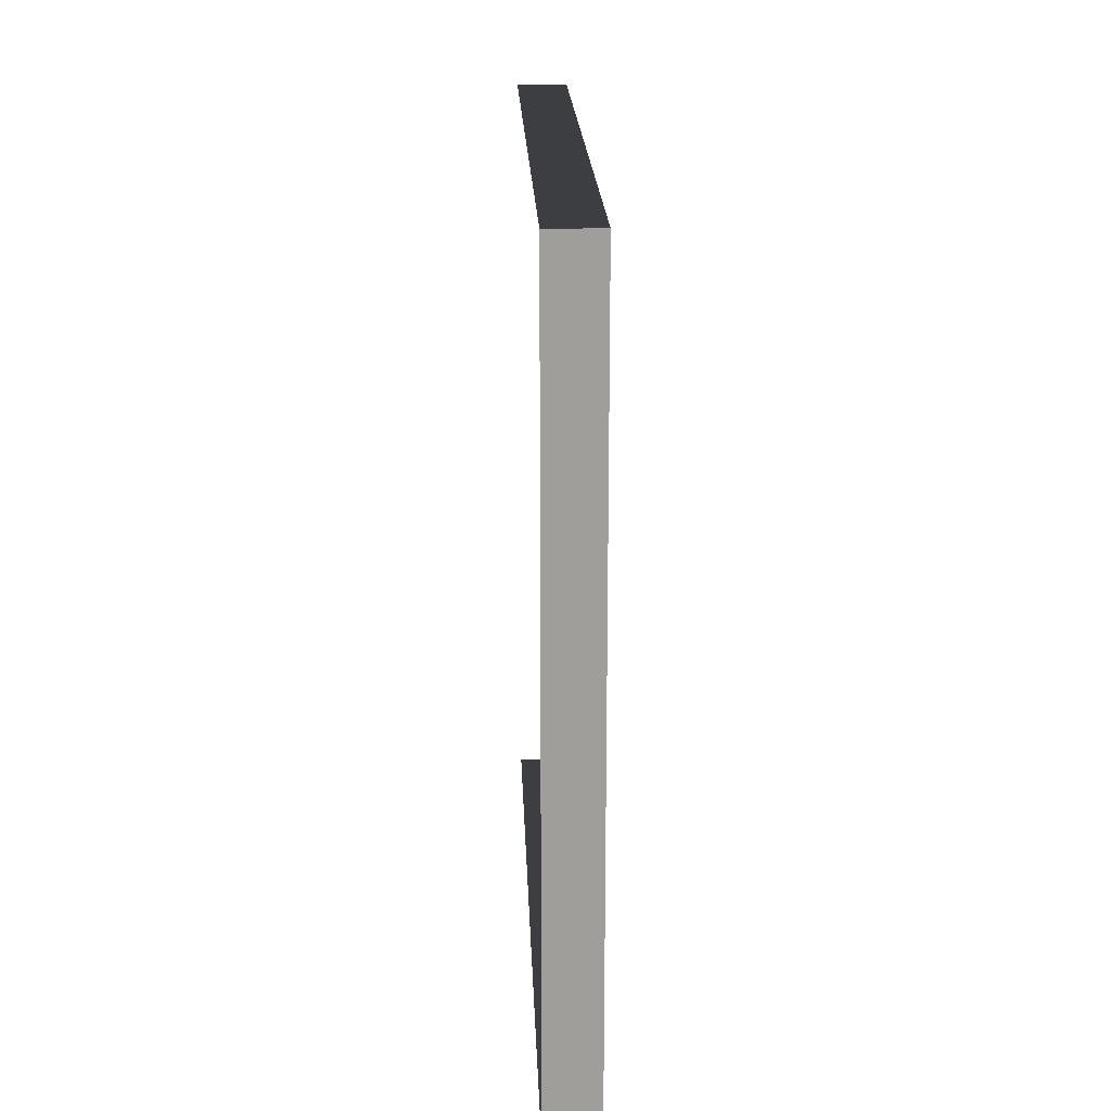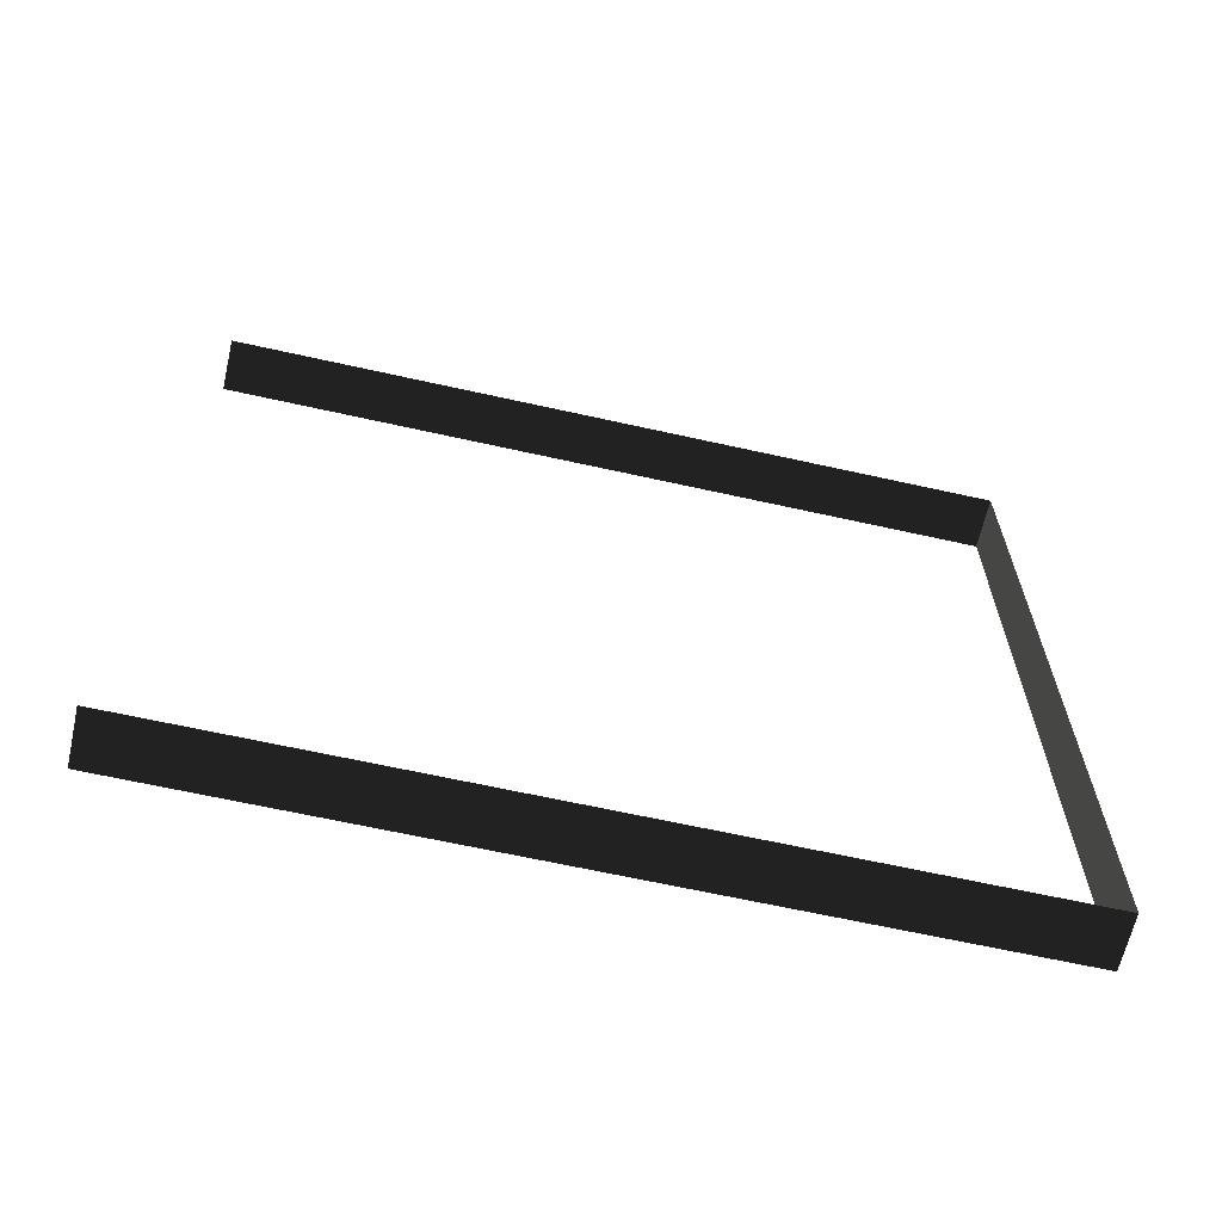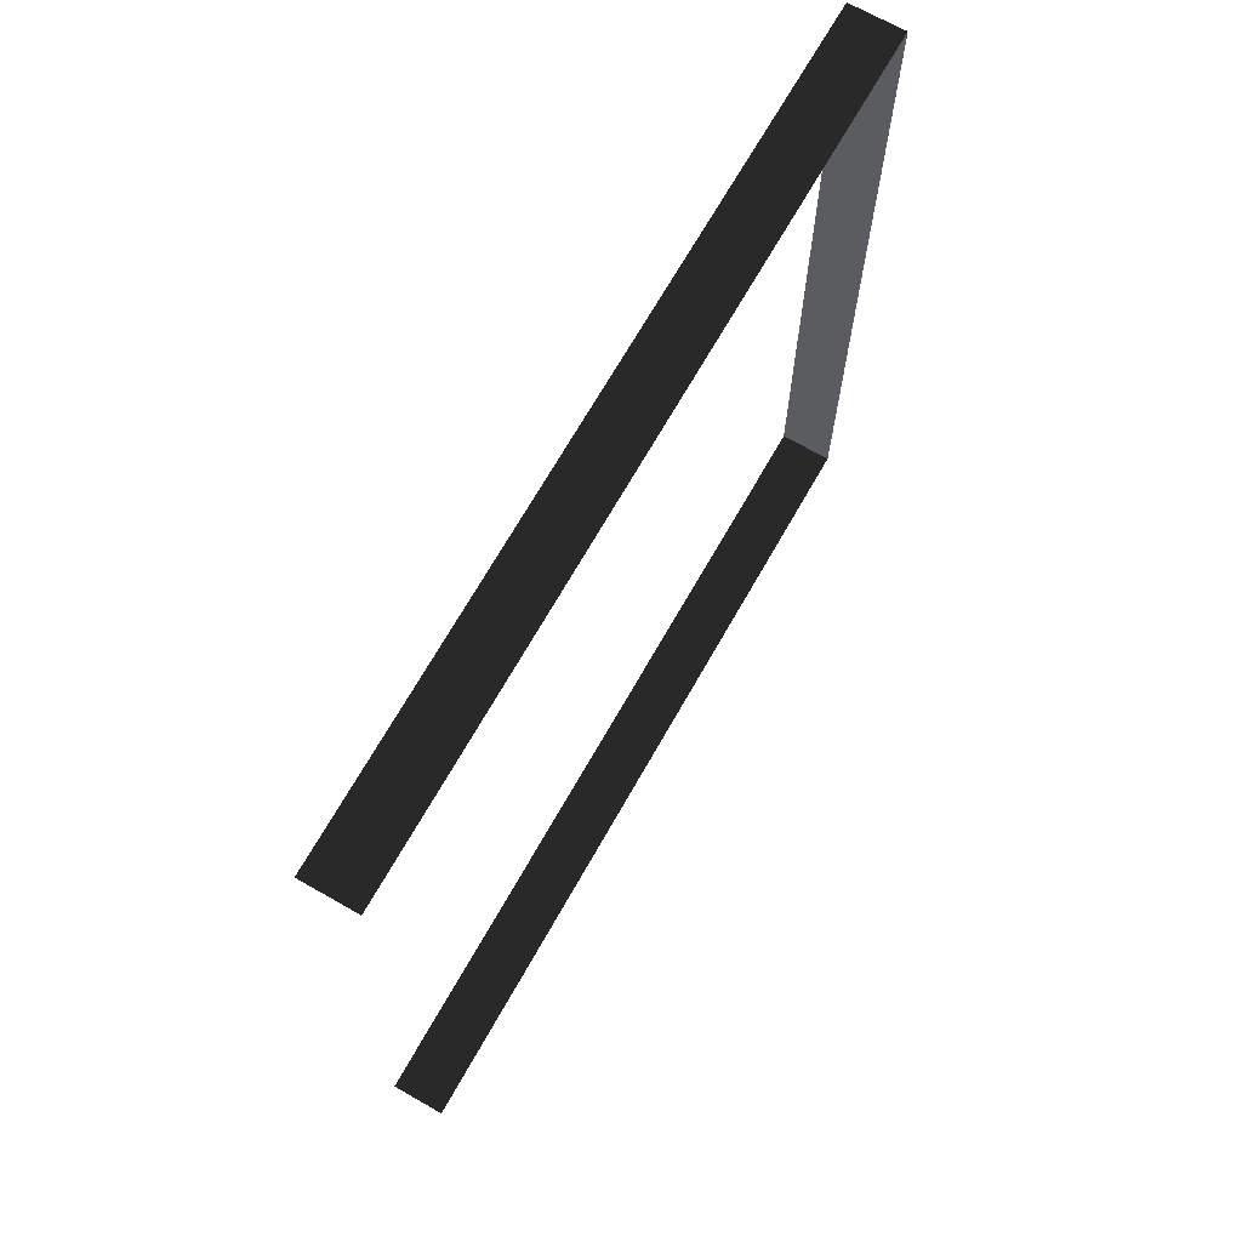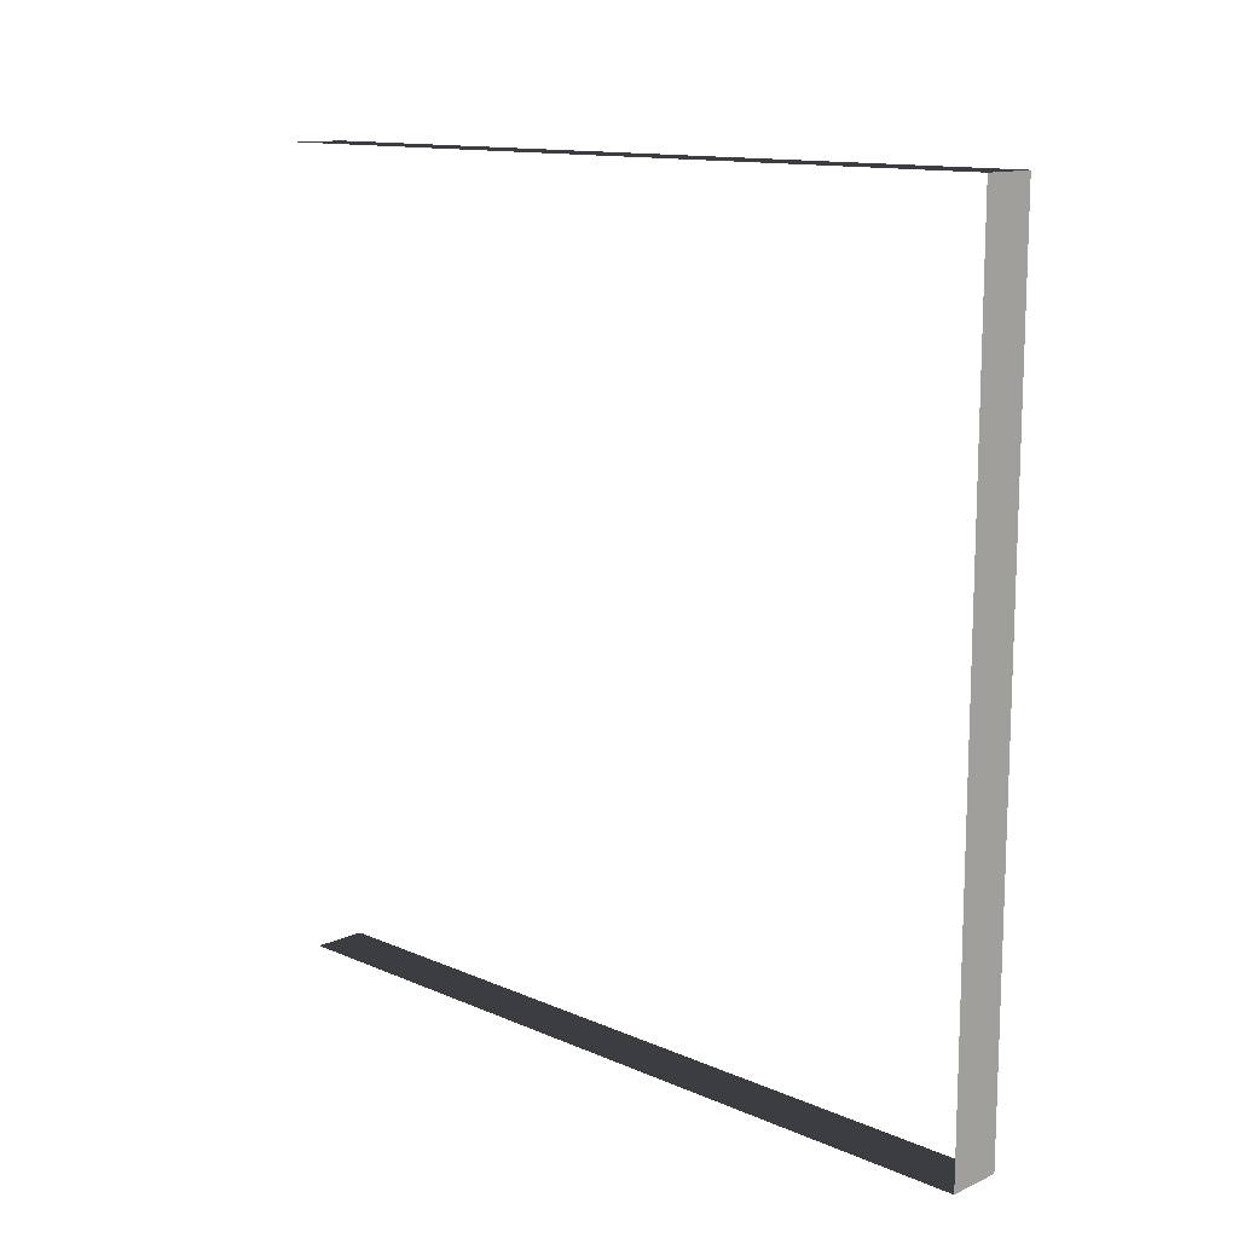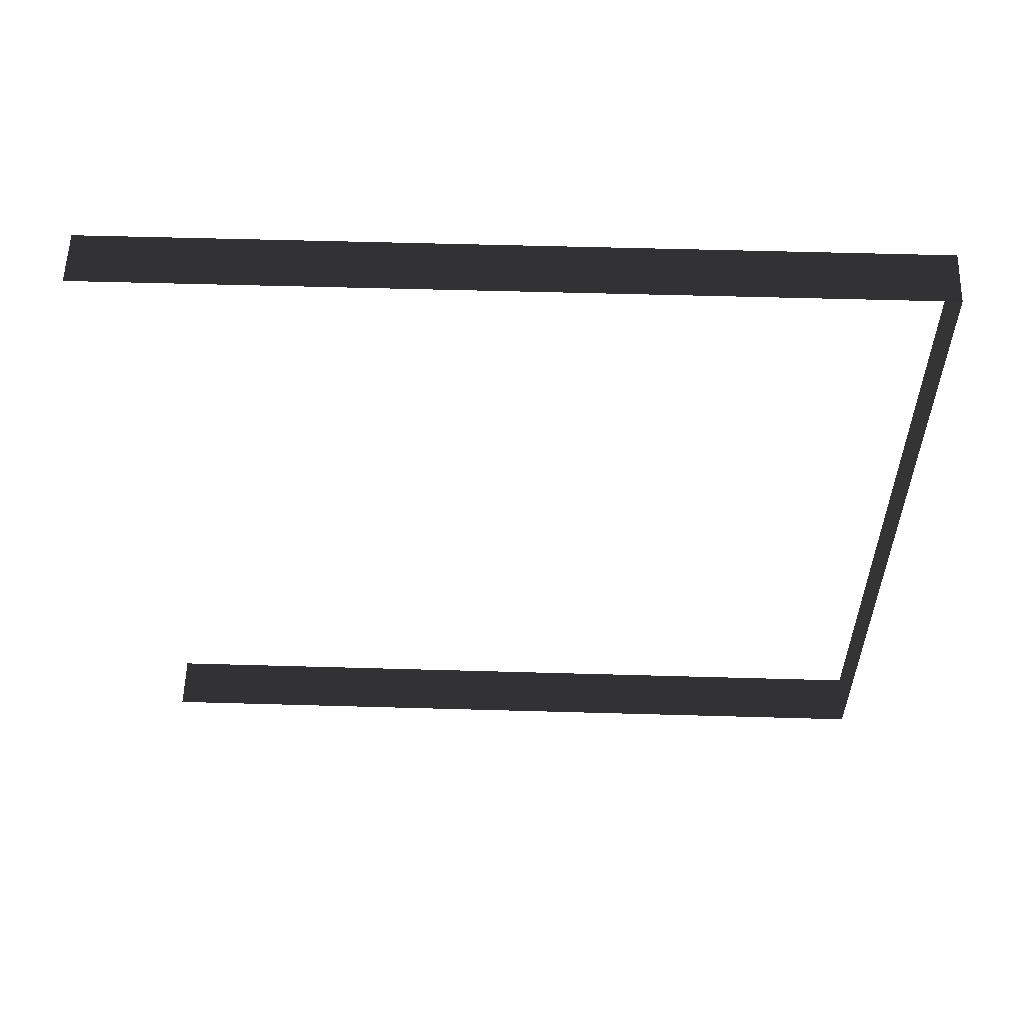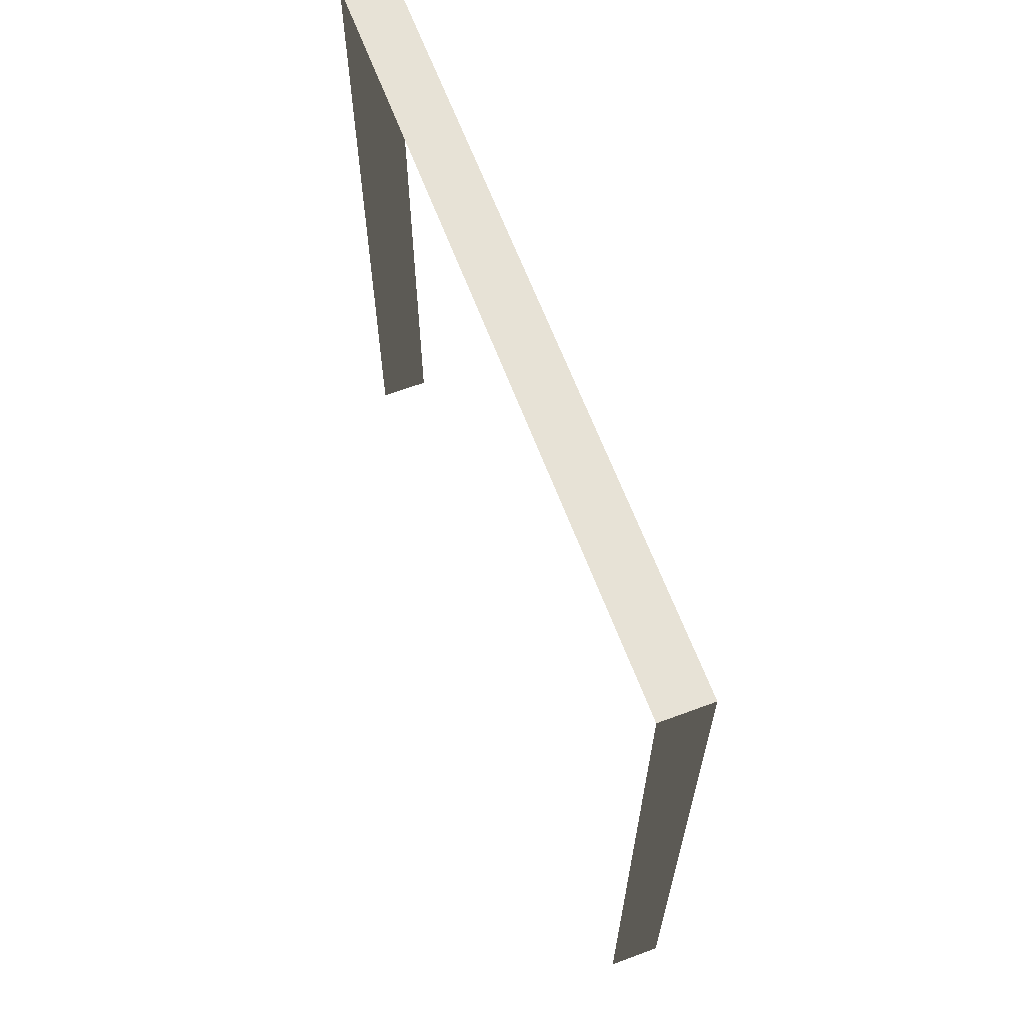
<metadata>
{"format":"obj","ext":"obj","renderer":"f3d","projection":"perspective","resolution":1024,"background":"white","views":[{"elev":19.4,"azim":177.9,"up":"+Z"},{"elev":-64.7,"azim":77.3,"up":"+Z"},{"elev":69.5,"azim":29.6,"up":"+Z"},{"elev":13.0,"azim":134.6,"up":"+Z"},{"elev":56.9,"azim":91.7,"up":"+Z"},{"elev":64.0,"azim":-20.6,"up":"+Y"}]}
</metadata>
<code>
v -0.2 3 3
v 8.423e-06 3 2.504e-06
v 9.666e-06 3 3
v -0.2 3 2.472e-06
v -0.2 3 2.472e-06
v 9.041e-06 -3.005e-07 2.496e-06
v 8.423e-06 3 2.504e-06
v -0.2 -1.728e-07 2.479e-06
v 9.666e-06 3 3
v -0.2 -5.616e-07 3
v -0.2 3 3
v 7.113e-06 -6.239e-07 3
g wall14_10424_1331
f 1 3 2
f 2 4 1
f 5 7 6
f 6 8 5
f 9 11 10
f 10 12 9

</code>
